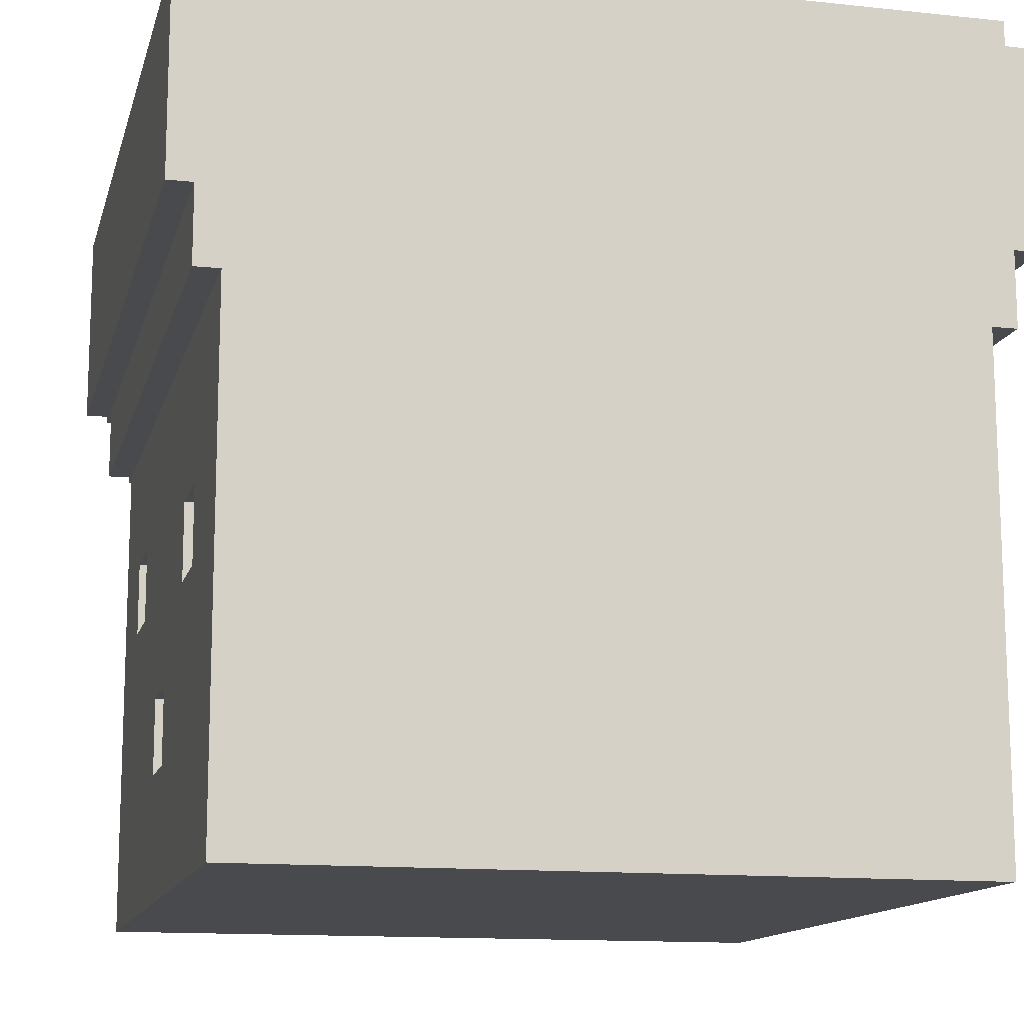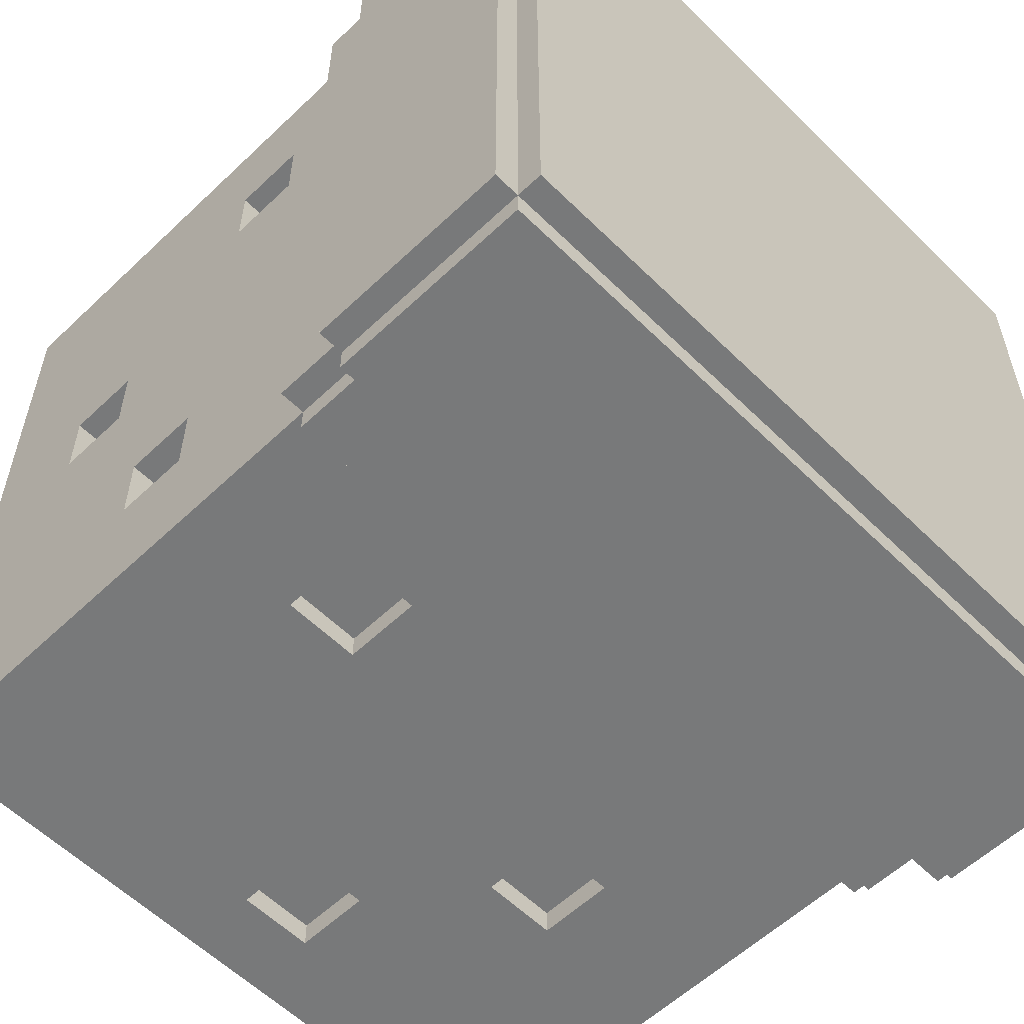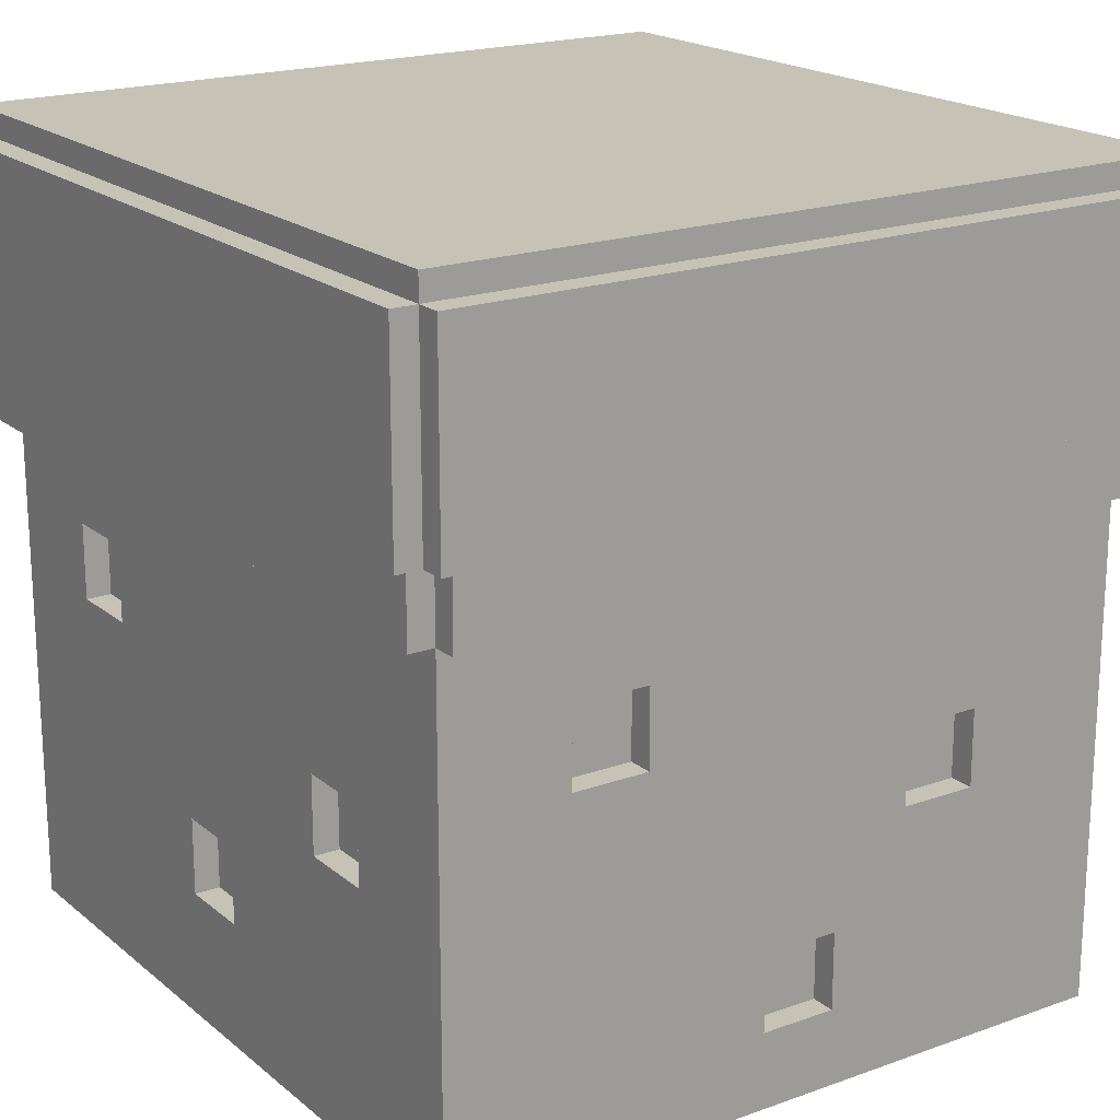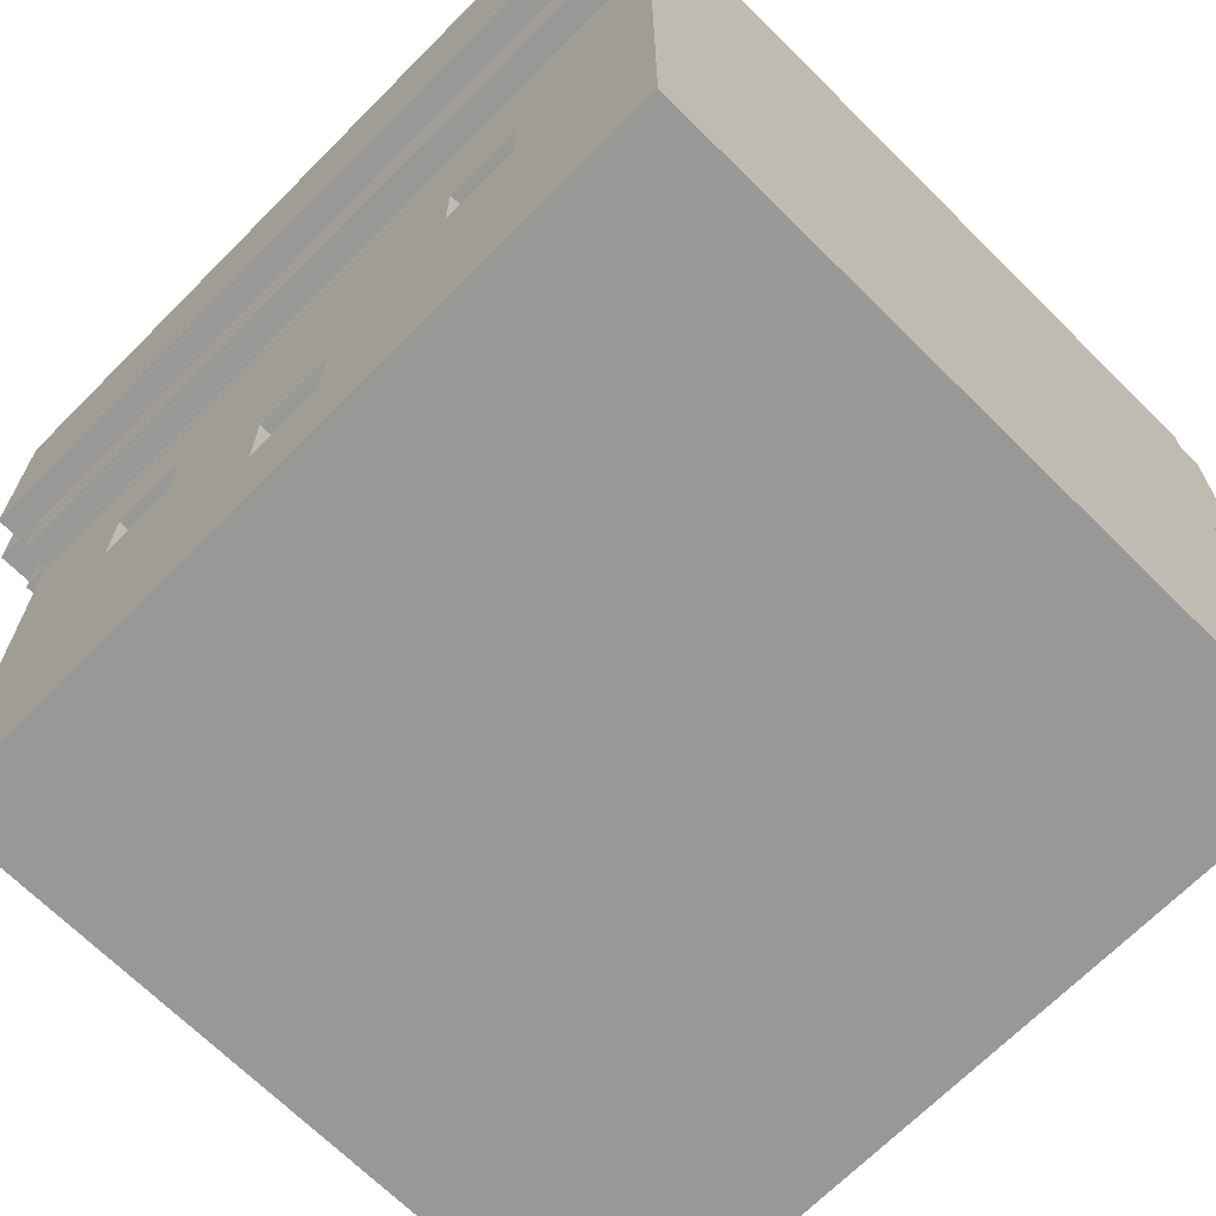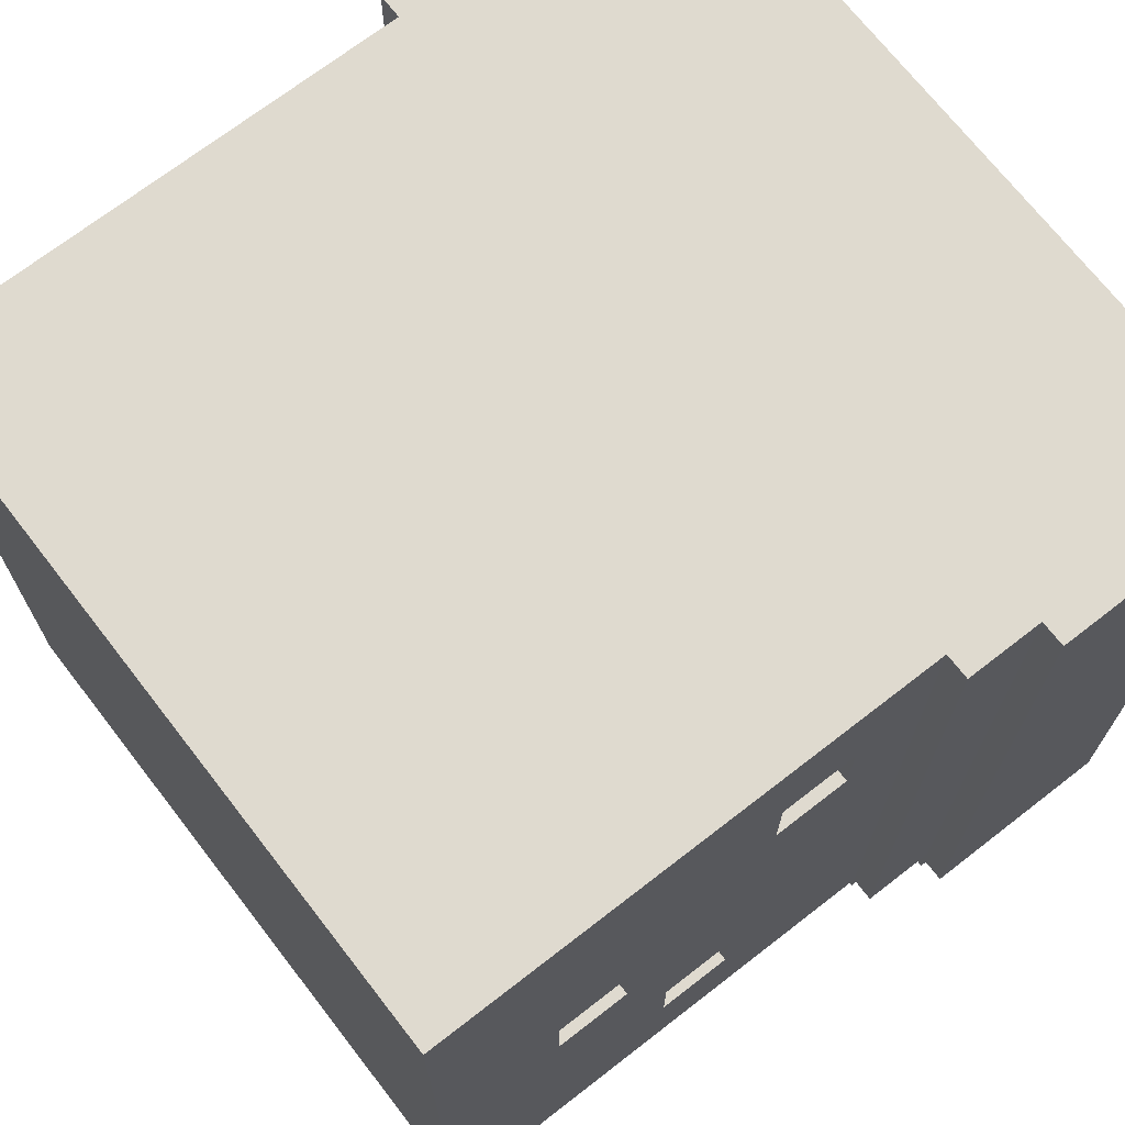
<metadata>
{"format":"obj","ext":"obj","renderer":"f3d","projection":"perspective","resolution":1024,"background":"white","views":[{"elev":-13.3,"azim":-13.7,"up":"+Y"},{"elev":-57.7,"azim":134.5,"up":"+Z"},{"elev":19.3,"azim":145.9,"up":"+Y"},{"elev":-68.6,"azim":-44.8,"up":"+Y"},{"elev":70.6,"azim":52.2,"up":"+Z"}]}
</metadata>
<code>
o
v -1.6 0.7 1.6
v -1.6 0.7 -1.5
v -1.6 1.5 1.6
v -1.6 1.5 -1.5
v -1.5 0.4 1.6
v -1.5 0.4 -1.4
v -1.5 0.7 1.6
v -1.5 0.7 -1.4
v -1.5 0.7 -1.5
v -1.5 0.7 -1.6
v -1.5 1.5 1.6
v -1.5 1.5 -1.5
v -1.5 1.5 -1.6
v -1.5 1.6 1.6
v -1.5 1.6 -1.5
v -1.4 -1.6 1.6
v -1.4 -1.6 -1.4
v -1.4 -1.1 0.2
v -1.4 -1.1 -0.1
v -1.4 -0.8 0.2
v -1.4 -0.8 -0.1
v -1.4 -0.5 1
v -1.4 -0.5 0.7
v -1.4 -0.4 -0.6
v -1.4 -0.4 -0.9
v -1.4 -0.2 1
v -1.4 -0.2 0.7
v -1.4 -0.1 -0.6
v -1.4 -0.1 -0.9
v -1.4 0.4 1.6
v -1.4 0.4 -1.4
v -1.4 0.4 -1.5
v -1.4 0.7 -1.4
v -1.4 0.7 -1.5
v -1.3 -1.1 0.2
v -1.3 -1.1 -0.1
v -1.3 -0.8 0.2
v -1.3 -0.8 -0.1
v -1.3 -0.5 1
v -1.3 -0.5 0.7
v -1.3 -0.4 -0.6
v -1.3 -0.4 -0.9
v -1.3 -0.2 1
v -1.3 -0.2 0.7
v -1.3 -0.1 -0.6
v -1.3 -0.1 -0.9
v -0.5 -0.6 -1.3
v -0.5 -0.6 -1.4
v -0.5 -0.3 -1.3
v -0.5 -0.3 -1.4
v 0.1 -1.3 -1.3
v 0.1 -1.3 -1.4
v 0.1 -1 -1.3
v 0.1 -1 -1.4
v 0.9 -0.2 -1.3
v 0.9 -0.2 -1.4
v 0.9 0.1 -1.3
v 0.9 0.1 -1.4
v -0.8 -0.6 -1.3
v -0.8 -0.6 -1.4
v -0.8 -0.3 -1.3
v -0.8 -0.3 -1.4
v -0.2 -1.3 -1.3
v -0.2 -1.3 -1.4
v -0.2 -1 -1.3
v -0.2 -1 -1.4
v 0.6 -0.2 -1.3
v 0.6 -0.2 -1.4
v 0.6 0.1 -1.3
v 0.6 0.1 -1.4
v 1.3 -1.1 0.3
v 1.3 -1.1 0
v 1.3 -0.8 0.3
v 1.3 -0.8 0
v 1.3 -0.6 -0.6
v 1.3 -0.6 -0.9
v 1.3 -0.3 -0.6
v 1.3 -0.3 -0.9
v 1.3 -0.2 1.1
v 1.3 -0.2 0.8
v 1.3 0.1 1.1
v 1.3 0.1 0.8
v 1.4 -1.6 1.6
v 1.4 -1.6 -1.4
v 1.4 -1.1 0.3
v 1.4 -1.1 0
v 1.4 -0.8 0.3
v 1.4 -0.8 0
v 1.4 -0.6 -0.6
v 1.4 -0.6 -0.9
v 1.4 -0.3 -0.6
v 1.4 -0.3 -0.9
v 1.4 -0.2 1.1
v 1.4 -0.2 0.8
v 1.4 0.1 1.1
v 1.4 0.1 0.8
v 1.4 0.4 1.6
v 1.4 0.4 -1.4
v 1.4 0.4 -1.5
v 1.4 0.7 -1.4
v 1.4 0.7 -1.5
v 1.5 0.4 1.6
v 1.5 0.4 -1.4
v 1.5 0.7 1.6
v 1.5 0.7 -1.4
v 1.5 0.7 -1.5
v 1.5 0.7 -1.6
v 1.5 1.5 1.6
v 1.5 1.5 -1.5
v 1.5 1.5 -1.6
v 1.5 1.6 1.6
v 1.5 1.6 -1.5
v 1.6 0.7 1.6
v 1.6 0.7 -1.5
v 1.6 1.5 1.6
v 1.6 1.5 -1.5
v -1.6 0.7 1.6
v -1.6 1.5 1.6
v -1.5 0.4 1.6
v -1.5 0.7 1.6
v -1.5 1.5 1.6
v -1.5 1.6 1.6
v -1.4 -1.6 1.6
v -1.4 0.4 1.6
v -1.4 1.5 1.6
v 1.4 -1.6 1.6
v 1.4 0.4 1.6
v 1.4 1.5 1.6
v 1.5 0.4 1.6
v 1.5 0.7 1.6
v 1.5 1.5 1.6
v 1.5 1.6 1.6
v 1.6 0.7 1.6
v 1.6 1.5 1.6
v 1.3 -0.2 0.8
v 1.3 0.1 0.8
v 1.4 -0.2 0.8
v 1.4 0.1 0.8
v -1.4 -0.5 0.7
v -1.4 -0.2 0.7
v -1.3 -0.5 0.7
v -1.3 -0.2 0.7
v 1.3 -1.1 0
v 1.3 -0.8 0
v 1.4 -1.1 0
v 1.4 -0.8 0
v -1.4 -1.1 -0.1
v -1.4 -0.8 -0.1
v -1.3 -1.1 -0.1
v -1.3 -0.8 -0.1
v -1.4 -0.4 -0.9
v -1.4 -0.1 -0.9
v -1.3 -0.4 -0.9
v -1.3 -0.1 -0.9
v 1.3 -0.6 -0.9
v 1.3 -0.3 -0.9
v 1.4 -0.6 -0.9
v 1.4 -0.3 -0.9
v 1.3 -0.2 1.1
v 1.3 0.1 1.1
v 1.4 -0.2 1.1
v 1.4 0.1 1.1
v -1.4 -0.5 1
v -1.4 -0.2 1
v -1.3 -0.5 1
v -1.3 -0.2 1
v 1.3 -1.1 0.3
v 1.3 -0.8 0.3
v 1.4 -1.1 0.3
v 1.4 -0.8 0.3
v -1.4 -1.1 0.2
v -1.4 -0.8 0.2
v -1.3 -1.1 0.2
v -1.3 -0.8 0.2
v -1.4 -0.4 -0.6
v -1.4 -0.1 -0.6
v -1.3 -0.4 -0.6
v -1.3 -0.1 -0.6
v 1.3 -0.6 -0.6
v 1.3 -0.3 -0.6
v 1.4 -0.6 -0.6
v 1.4 -0.3 -0.6
v -0.8 -0.6 -1.3
v -0.8 -0.3 -1.3
v -0.5 -0.6 -1.3
v -0.5 -0.3 -1.3
v -0.2 -1.3 -1.3
v -0.2 -1 -1.3
v 0.1 -1.3 -1.3
v 0.1 -1 -1.3
v 0.6 -0.2 -1.3
v 0.6 0.1 -1.3
v 0.9 -0.2 -1.3
v 0.9 0.1 -1.3
v -1.5 0.4 -1.4
v -1.5 0.7 -1.4
v -1.4 -1.6 -1.4
v -1.4 0.4 -1.4
v -1.4 0.7 -1.4
v -0.8 -0.6 -1.4
v -0.8 -0.3 -1.4
v -0.5 -0.6 -1.4
v -0.5 -0.3 -1.4
v -0.2 -1.3 -1.4
v -0.2 -1 -1.4
v 0.1 -1.3 -1.4
v 0.1 -1 -1.4
v 0.6 -0.2 -1.4
v 0.6 0.1 -1.4
v 0.9 -0.2 -1.4
v 0.9 0.1 -1.4
v 1.4 -1.6 -1.4
v 1.4 0.4 -1.4
v 1.4 0.7 -1.4
v 1.5 0.4 -1.4
v 1.5 0.7 -1.4
v -1.6 0.7 -1.5
v -1.6 1.5 -1.5
v -1.5 0.7 -1.5
v -1.5 1.5 -1.5
v -1.5 1.6 -1.5
v -1.4 0.4 -1.5
v -1.4 0.7 -1.5
v 1.4 0.4 -1.5
v 1.4 0.7 -1.5
v 1.5 0.7 -1.5
v 1.5 1.5 -1.5
v 1.5 1.6 -1.5
v 1.6 0.7 -1.5
v 1.6 1.5 -1.5
v -1.5 0.7 -1.6
v -1.5 1.5 -1.6
v 1.5 0.7 -1.6
v 1.5 1.5 -1.6
v -1.4 -1.6 1.6
v 1.4 -1.6 1.6
v -1.4 -1.6 -1.4
v 1.4 -1.6 -1.4
v -0.2 -1 -1.3
v 0.1 -1 -1.3
v -0.2 -1 -1.4
v 0.1 -1 -1.4
v 1.3 -0.8 0.3
v 1.4 -0.8 0.3
v -1.4 -0.8 0.2
v -1.3 -0.8 0.2
v 1.3 -0.8 0
v 1.4 -0.8 0
v -1.4 -0.8 -0.1
v -1.3 -0.8 -0.1
v 1.3 -0.3 -0.6
v 1.4 -0.3 -0.6
v 1.3 -0.3 -0.9
v 1.4 -0.3 -0.9
v -0.8 -0.3 -1.3
v -0.5 -0.3 -1.3
v -0.8 -0.3 -1.4
v -0.5 -0.3 -1.4
v -1.4 -0.2 1
v -1.3 -0.2 1
v -1.4 -0.2 0.7
v -1.3 -0.2 0.7
v -1.4 -0.1 -0.6
v -1.3 -0.1 -0.6
v -1.4 -0.1 -0.9
v -1.3 -0.1 -0.9
v 1.3 0.1 1.1
v 1.4 0.1 1.1
v 1.3 0.1 0.8
v 1.4 0.1 0.8
v 0.6 0.1 -1.3
v 0.9 0.1 -1.3
v 0.6 0.1 -1.4
v 0.9 0.1 -1.4
v -1.5 0.4 1.6
v -1.4 0.4 1.6
v 1.4 0.4 1.6
v 1.5 0.4 1.6
v -1.5 0.4 -1.4
v -1.4 0.4 -1.4
v 1.4 0.4 -1.4
v 1.5 0.4 -1.4
v -1.4 0.4 -1.5
v 1.4 0.4 -1.5
v -1.6 0.7 1.6
v -1.5 0.7 1.6
v 1.5 0.7 1.6
v 1.6 0.7 1.6
v -1.5 0.7 -1.4
v -1.4 0.7 -1.4
v 1.4 0.7 -1.4
v 1.5 0.7 -1.4
v -1.6 0.7 -1.5
v -1.5 0.7 -1.5
v -1.4 0.7 -1.5
v 1.4 0.7 -1.5
v 1.5 0.7 -1.5
v 1.6 0.7 -1.5
v -1.5 0.7 -1.6
v 1.5 0.7 -1.6
v -0.2 -1.3 -1.3
v 0.1 -1.3 -1.3
v -0.2 -1.3 -1.4
v 0.1 -1.3 -1.4
v 1.3 -1.1 0.3
v 1.4 -1.1 0.3
v -1.4 -1.1 0.2
v -1.3 -1.1 0.2
v 1.3 -1.1 0
v 1.4 -1.1 0
v -1.4 -1.1 -0.1
v -1.3 -1.1 -0.1
v 1.3 -0.6 -0.6
v 1.4 -0.6 -0.6
v 1.3 -0.6 -0.9
v 1.4 -0.6 -0.9
v -0.8 -0.6 -1.3
v -0.5 -0.6 -1.3
v -0.8 -0.6 -1.4
v -0.5 -0.6 -1.4
v -1.4 -0.5 1
v -1.3 -0.5 1
v -1.4 -0.5 0.7
v -1.3 -0.5 0.7
v -1.4 -0.4 -0.6
v -1.3 -0.4 -0.6
v -1.4 -0.4 -0.9
v -1.3 -0.4 -0.9
v 1.3 -0.2 1.1
v 1.4 -0.2 1.1
v 1.3 -0.2 0.8
v 1.4 -0.2 0.8
v 0.6 -0.2 -1.3
v 0.9 -0.2 -1.3
v 0.6 -0.2 -1.4
v 0.9 -0.2 -1.4
v -1.6 1.5 1.6
v -1.5 1.5 1.6
v 1.5 1.5 1.6
v 1.6 1.5 1.6
v -1.6 1.5 -1.5
v -1.5 1.5 -1.5
v 1.5 1.5 -1.5
v 1.6 1.5 -1.5
v -1.5 1.5 -1.6
v 1.5 1.5 -1.6
v -1.5 1.6 1.6
v 1.5 1.6 1.6
v -1.5 1.6 -1.5
v 1.5 1.6 -1.5
f 3 2 1
f 4 2 3
f 7 6 5
f 8 6 7
f 12 10 9
f 13 10 12
f 14 12 11
f 15 12 14
f 18 17 16
f 19 17 18
f 20 18 16
f 21 17 19
f 22 20 16
f 22 21 20
f 23 21 22
f 24 17 21
f 24 21 23
f 25 17 24
f 26 22 16
f 27 24 23
f 28 24 27
f 28 27 26
f 29 17 25
f 30 28 26
f 30 29 28
f 30 26 16
f 31 17 29
f 31 29 30
f 33 32 31
f 34 32 33
f 37 36 35
f 38 36 37
f 43 40 39
f 44 40 43
f 45 42 41
f 46 42 45
f 49 48 47
f 50 48 49
f 53 52 51
f 54 52 53
f 57 56 55
f 58 56 57
f 59 60 61
f 61 60 62
f 63 64 65
f 65 64 66
f 67 68 69
f 69 68 70
f 71 72 73
f 73 72 74
f 75 76 77
f 77 76 78
f 79 80 81
f 81 80 82
f 83 84 85
f 85 84 86
f 83 85 87
f 86 84 88
f 88 84 89
f 87 88 89
f 89 84 90
f 87 89 91
f 90 84 92
f 83 87 93
f 91 92 93
f 87 91 93
f 93 92 94
f 83 93 95
f 94 92 96
f 83 95 97
f 95 96 97
f 92 84 98
f 97 96 98
f 96 92 98
f 98 99 100
f 100 99 101
f 102 103 104
f 104 103 105
f 106 107 109
f 109 107 110
f 108 109 111
f 111 109 112
f 113 114 115
f 115 114 116
f 120 118 117
f 121 118 120
f 124 120 119
f 124 121 120
f 125 122 121
f 125 121 124
f 126 124 123
f 126 125 124
f 127 125 126
f 128 122 125
f 128 125 127
f 129 128 127
f 130 128 129
f 131 122 128
f 131 128 130
f 132 122 131
f 133 131 130
f 134 131 133
f 137 136 135
f 138 136 137
f 141 140 139
f 142 140 141
f 145 144 143
f 146 144 145
f 149 148 147
f 150 148 149
f 153 152 151
f 154 152 153
f 157 156 155
f 158 156 157
f 159 160 161
f 161 160 162
f 163 164 165
f 165 164 166
f 167 168 169
f 169 168 170
f 171 172 173
f 173 172 174
f 175 176 177
f 177 176 178
f 179 180 181
f 181 180 182
f 183 184 185
f 185 184 186
f 187 188 189
f 189 188 190
f 191 192 193
f 193 192 194
f 195 196 198
f 198 196 199
f 197 198 200
f 200 198 201
f 197 200 202
f 201 198 203
f 197 202 204
f 202 203 204
f 204 203 205
f 197 204 206
f 205 203 207
f 203 198 208
f 206 207 208
f 207 203 208
f 208 198 209
f 206 208 210
f 209 198 211
f 197 206 212
f 210 211 212
f 206 210 212
f 211 198 213
f 212 211 213
f 213 214 215
f 215 214 216
f 217 218 219
f 219 218 220
f 222 223 224
f 224 223 225
f 220 221 227
f 227 221 228
f 226 227 229
f 229 227 230
f 231 232 233
f 233 232 234
f 237 236 235
f 238 236 237
f 241 240 239
f 242 240 241
f 247 244 243
f 248 244 247
f 249 246 245
f 250 246 249
f 253 252 251
f 254 252 253
f 257 256 255
f 258 256 257
f 261 260 259
f 262 260 261
f 265 264 263
f 266 264 265
f 269 268 267
f 270 268 269
f 273 272 271
f 274 272 273
f 279 276 275
f 280 276 279
f 281 278 277
f 282 278 281
f 283 281 280
f 284 281 283
f 289 286 285
f 292 288 287
f 293 290 289
f 293 289 285
f 294 290 293
f 295 290 294
f 296 292 291
f 297 288 292
f 297 292 296
f 298 288 297
f 299 295 294
f 299 296 295
f 299 297 296
f 300 297 299
f 301 302 303
f 303 302 304
f 305 306 309
f 309 306 310
f 307 308 311
f 311 308 312
f 313 314 315
f 315 314 316
f 317 318 319
f 319 318 320
f 321 322 323
f 323 322 324
f 325 326 327
f 327 326 328
f 329 330 331
f 331 330 332
f 333 334 335
f 335 334 336
f 337 338 341
f 341 338 342
f 339 340 343
f 343 340 344
f 342 343 345
f 345 343 346
f 347 348 349
f 349 348 350

</code>
